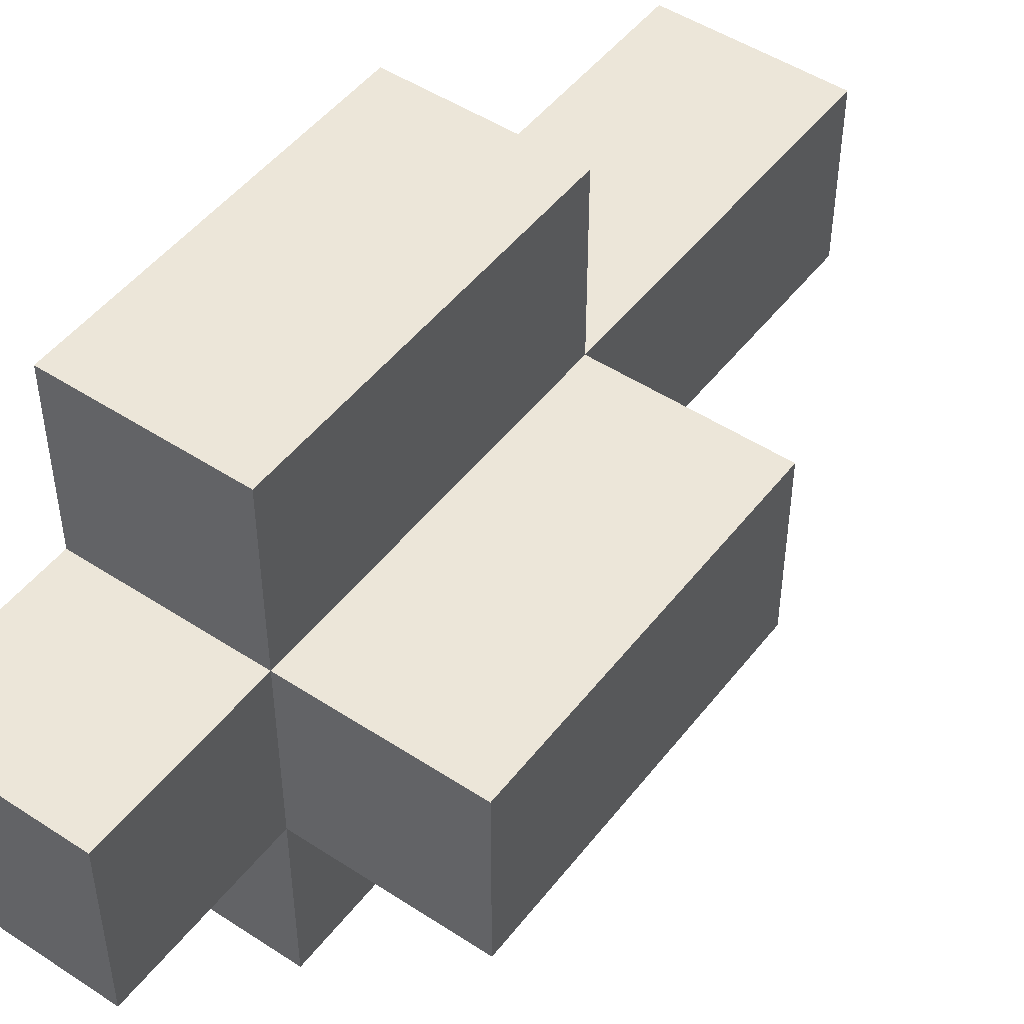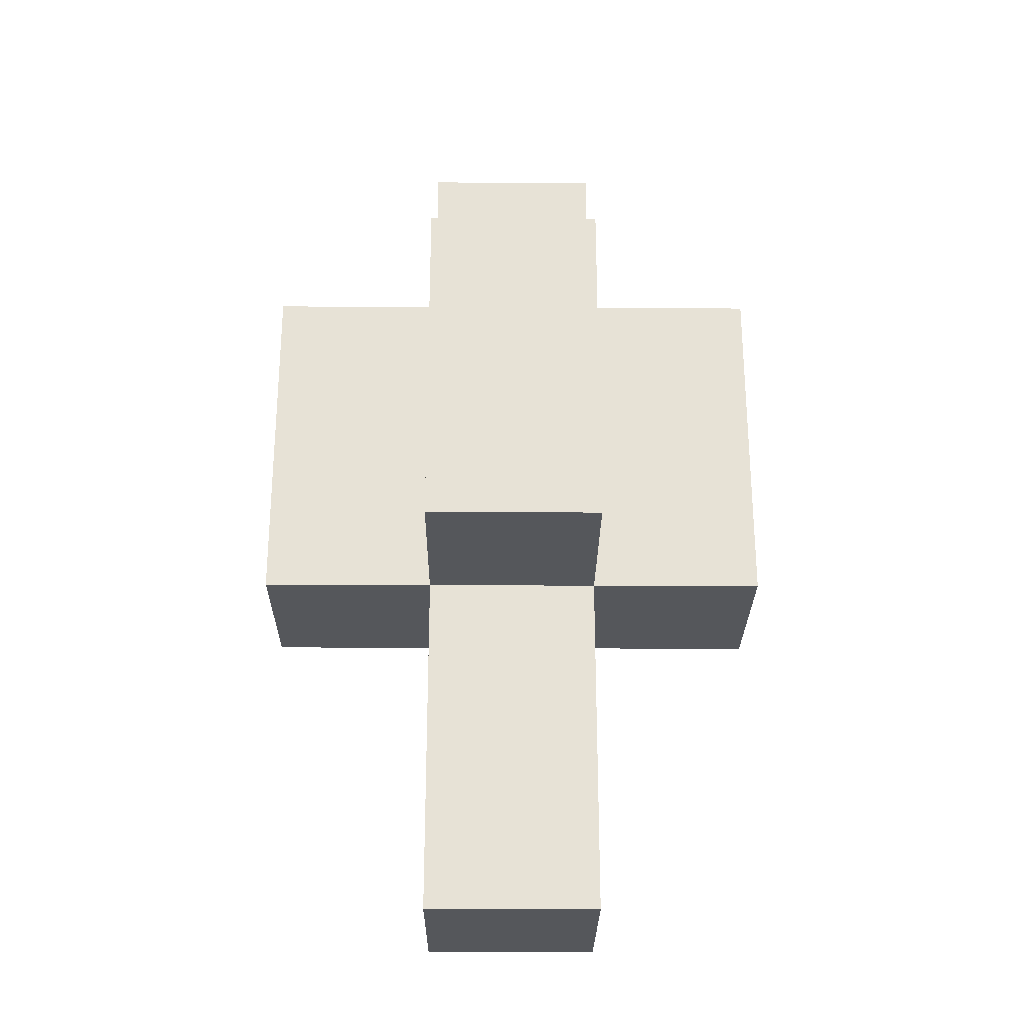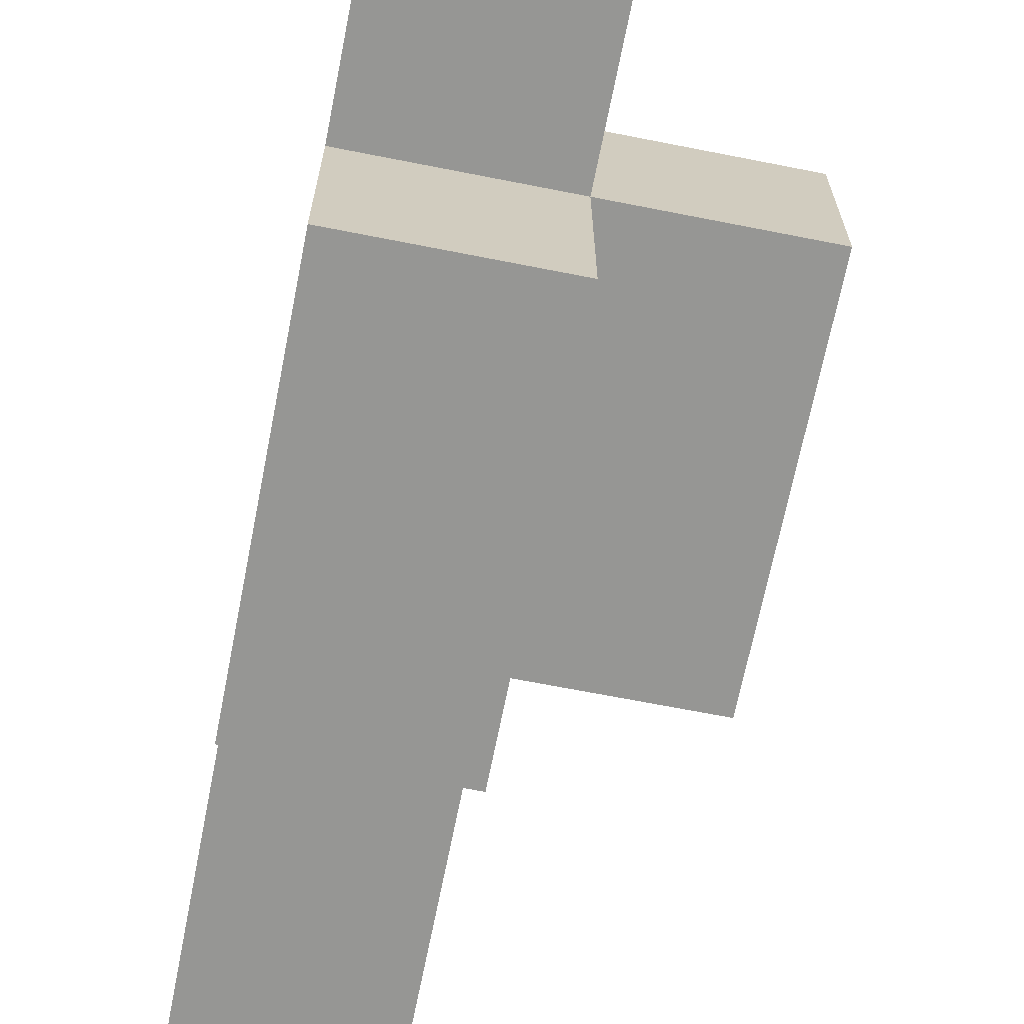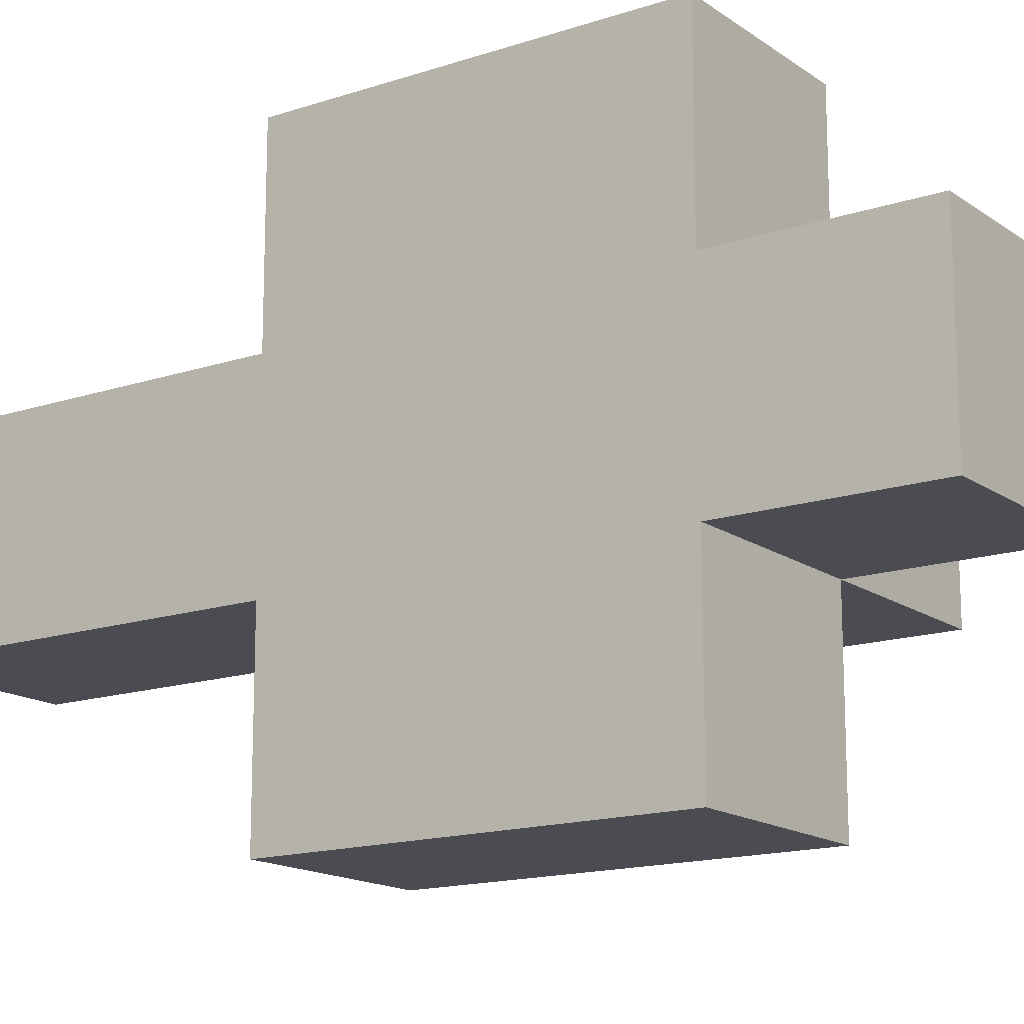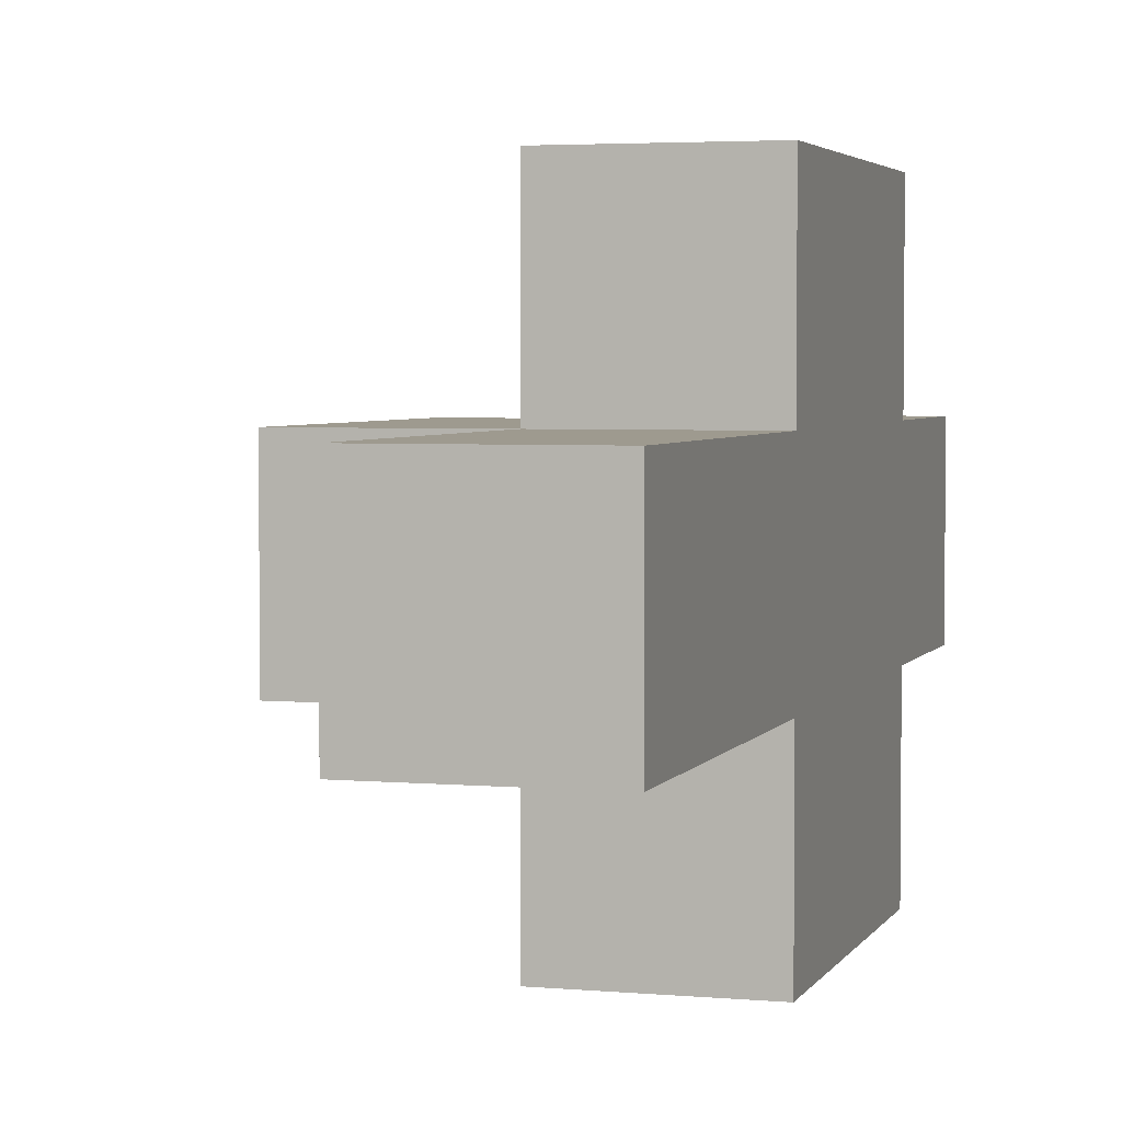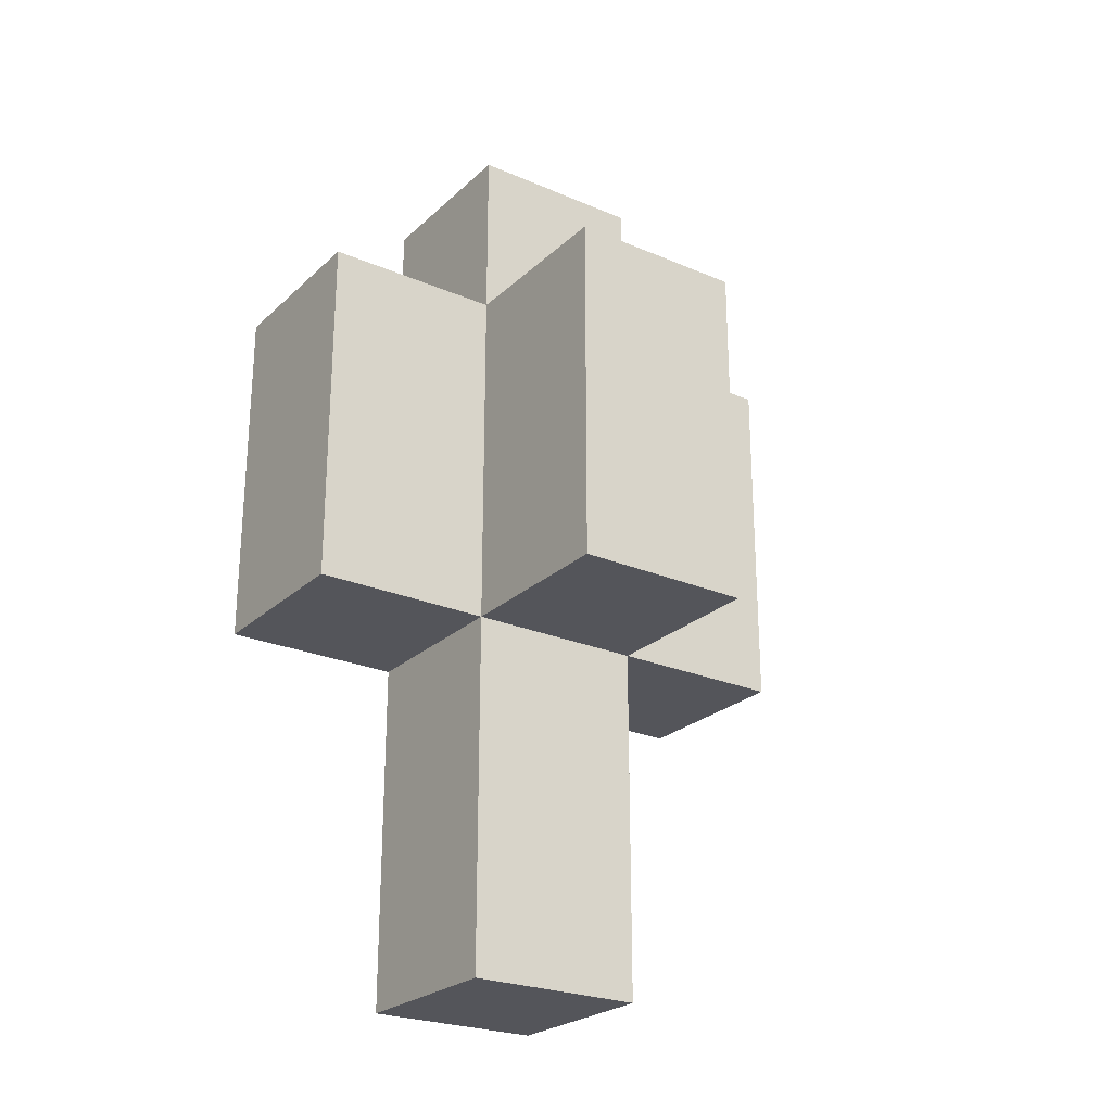
<metadata>
{"format":"obj","ext":"obj","renderer":"f3d","projection":"perspective","resolution":1024,"background":"white","views":[{"elev":48.8,"azim":-143.9,"up":"+Z"},{"elev":-26.5,"azim":-90.5,"up":"+Y"},{"elev":-67.7,"azim":168.8,"up":"+Z"},{"elev":-15.5,"azim":125.0,"up":"+Z"},{"elev":3.6,"azim":16.7,"up":"+Z"},{"elev":-24.9,"azim":-124.8,"up":"+Y"}]}
</metadata>
<code>
o
v -0.1 0.5 0
v -0.1 0.5 -0.1
v -0.1 0.7 0
v -0.1 0.7 -0.1
v 0 0.3 0
v 0 0.3 -0.1
v 0 0.5 0.1
v 0 0.5 0
v 0 0.5 -0.1
v 0 0.5 -0.2
v 0 0.6 0.1
v 0 0.6 0
v 0 0.6 -0.1
v 0 0.6 -0.2
v 0 0.7 0.1
v 0 0.7 0
v 0 0.7 -0.1
v 0 0.7 -0.2
v 0 0.8 0
v 0 0.8 -0.1
v 0.1 0.3 0
v 0.1 0.3 -0.1
v 0.1 0.5 0.1
v 0.1 0.5 0
v 0.1 0.5 -0.1
v 0.1 0.5 -0.2
v 0.1 0.6 0.1
v 0.1 0.6 0
v 0.1 0.6 -0.1
v 0.1 0.6 -0.2
v 0.1 0.7 0.1
v 0.1 0.7 0
v 0.1 0.7 -0.1
v 0.1 0.7 -0.2
v 0.1 0.8 0
v 0.1 0.8 -0.1
v 0 0.5 0.1
v 0 0.6 0.1
v 0 0.7 0.1
v 0.1 0.5 0.1
v 0.1 0.6 0.1
v 0.1 0.7 0.1
v -0.1 0.5 0
v -0.1 0.7 0
v 0 0.3 0
v 0 0.5 0
v 0 0.6 0
v 0 0.7 0
v 0 0.8 0
v 0.1 0.3 0
v 0.1 0.5 0
v 0.1 0.7 0
v 0.1 0.8 0
v -0.1 0.5 -0.1
v -0.1 0.7 -0.1
v 0 0.3 -0.1
v 0 0.5 -0.1
v 0 0.6 -0.1
v 0 0.7 -0.1
v 0 0.8 -0.1
v 0.1 0.3 -0.1
v 0.1 0.5 -0.1
v 0.1 0.7 -0.1
v 0.1 0.8 -0.1
v 0 0.5 -0.2
v 0 0.6 -0.2
v 0 0.7 -0.2
v 0.1 0.5 -0.2
v 0.1 0.6 -0.2
v 0.1 0.7 -0.2
v 0 0.3 0
v 0.1 0.3 0
v 0 0.3 -0.1
v 0.1 0.3 -0.1
v 0 0.5 0.1
v 0.1 0.5 0.1
v -0.1 0.5 0
v 0 0.5 0
v 0.1 0.5 0
v -0.1 0.5 -0.1
v 0 0.5 -0.1
v 0.1 0.5 -0.1
v 0 0.5 -0.2
v 0.1 0.5 -0.2
v 0 0.7 0.1
v 0.1 0.7 0.1
v -0.1 0.7 0
v 0 0.7 0
v 0.1 0.7 0
v -0.1 0.7 -0.1
v 0 0.7 -0.1
v 0.1 0.7 -0.1
v 0 0.7 -0.2
v 0.1 0.7 -0.2
v 0 0.8 0
v 0.1 0.8 0
v 0 0.8 -0.1
v 0.1 0.8 -0.1
f 3 2 1
f 4 2 3
f 8 6 5
f 9 6 8
f 11 8 7
f 12 8 11
f 13 10 9
f 14 10 13
f 15 12 11
f 16 12 15
f 17 14 13
f 18 14 17
f 19 17 16
f 20 17 19
f 21 22 24
f 24 22 25
f 23 24 27
f 24 25 28
f 27 24 28
f 25 26 29
f 28 25 29
f 29 26 30
f 27 28 31
f 28 29 31
f 29 30 31
f 31 30 32
f 32 30 33
f 33 30 34
f 32 33 35
f 35 33 36
f 40 38 37
f 41 39 38
f 41 38 40
f 42 39 41
f 46 44 43
f 47 44 46
f 48 44 47
f 50 46 45
f 51 46 50
f 52 49 48
f 53 49 52
f 54 55 57
f 57 55 58
f 58 55 59
f 56 57 61
f 61 57 62
f 59 60 63
f 63 60 64
f 65 66 68
f 66 67 69
f 68 66 69
f 69 67 70
f 73 72 71
f 74 72 73
f 78 76 75
f 79 76 78
f 80 78 77
f 81 78 80
f 83 82 81
f 84 82 83
f 85 86 88
f 88 86 89
f 87 88 90
f 90 88 91
f 91 92 93
f 93 92 94
f 95 96 97
f 97 96 98

</code>
